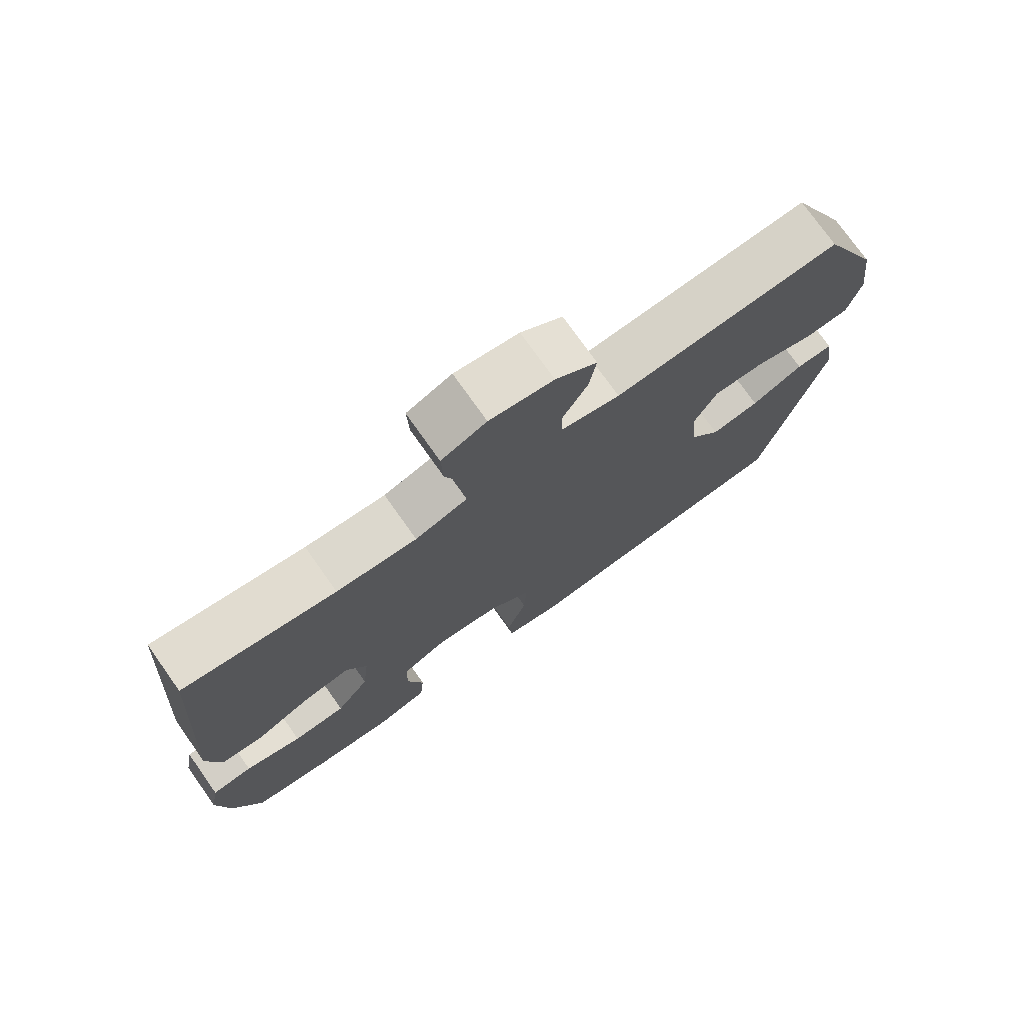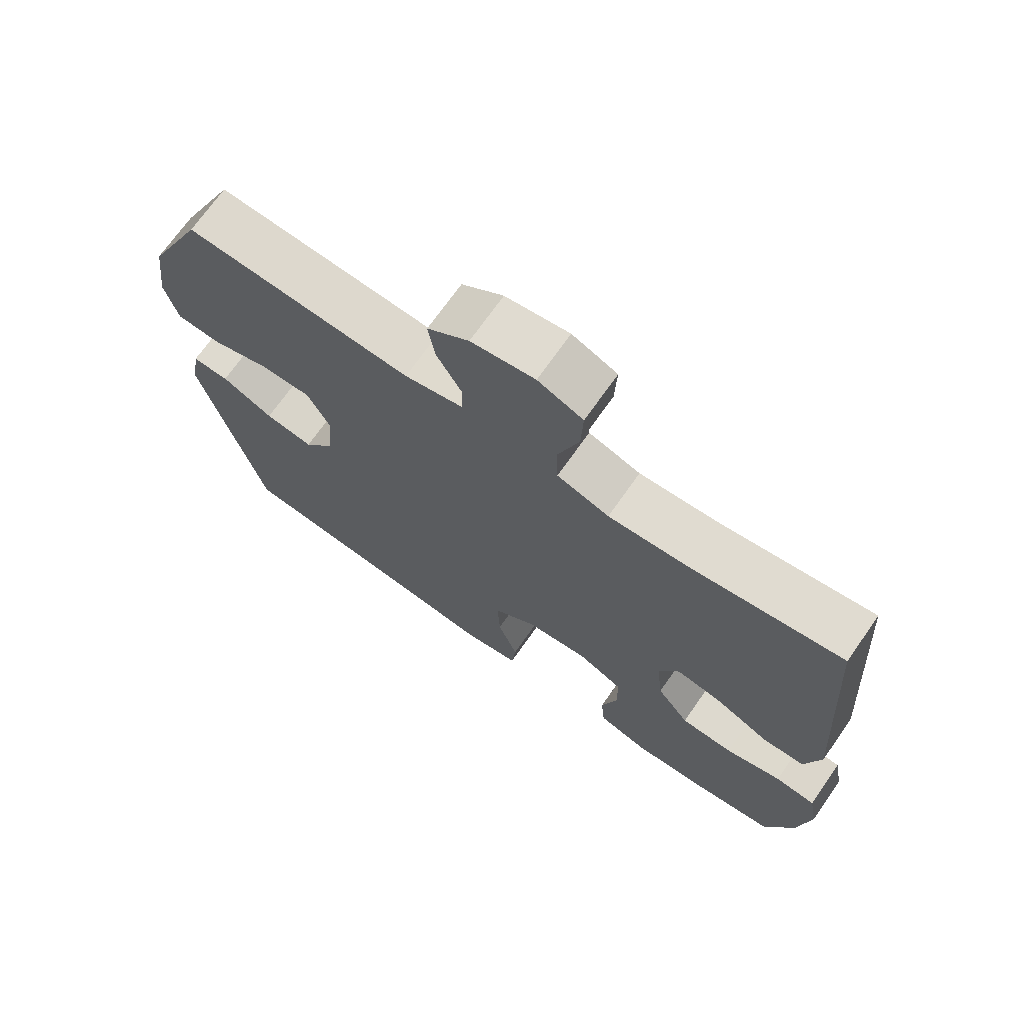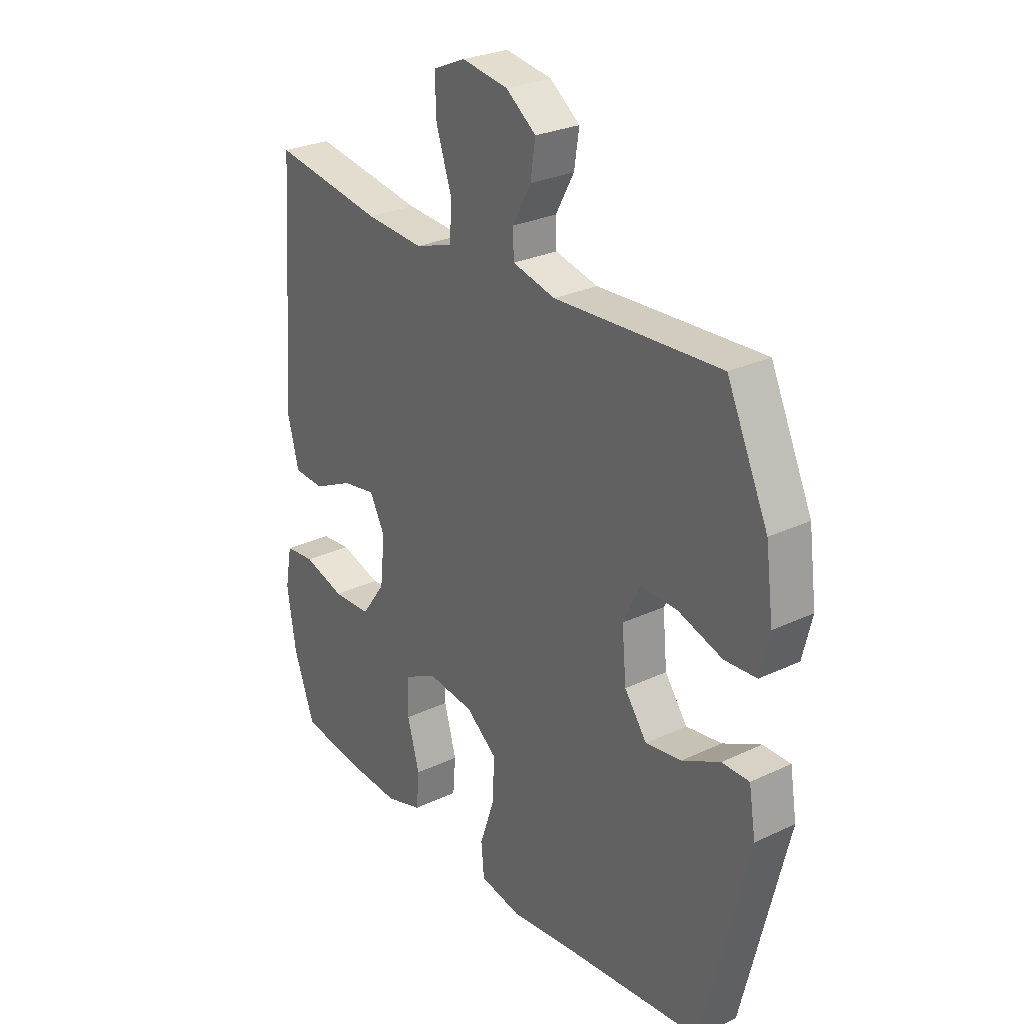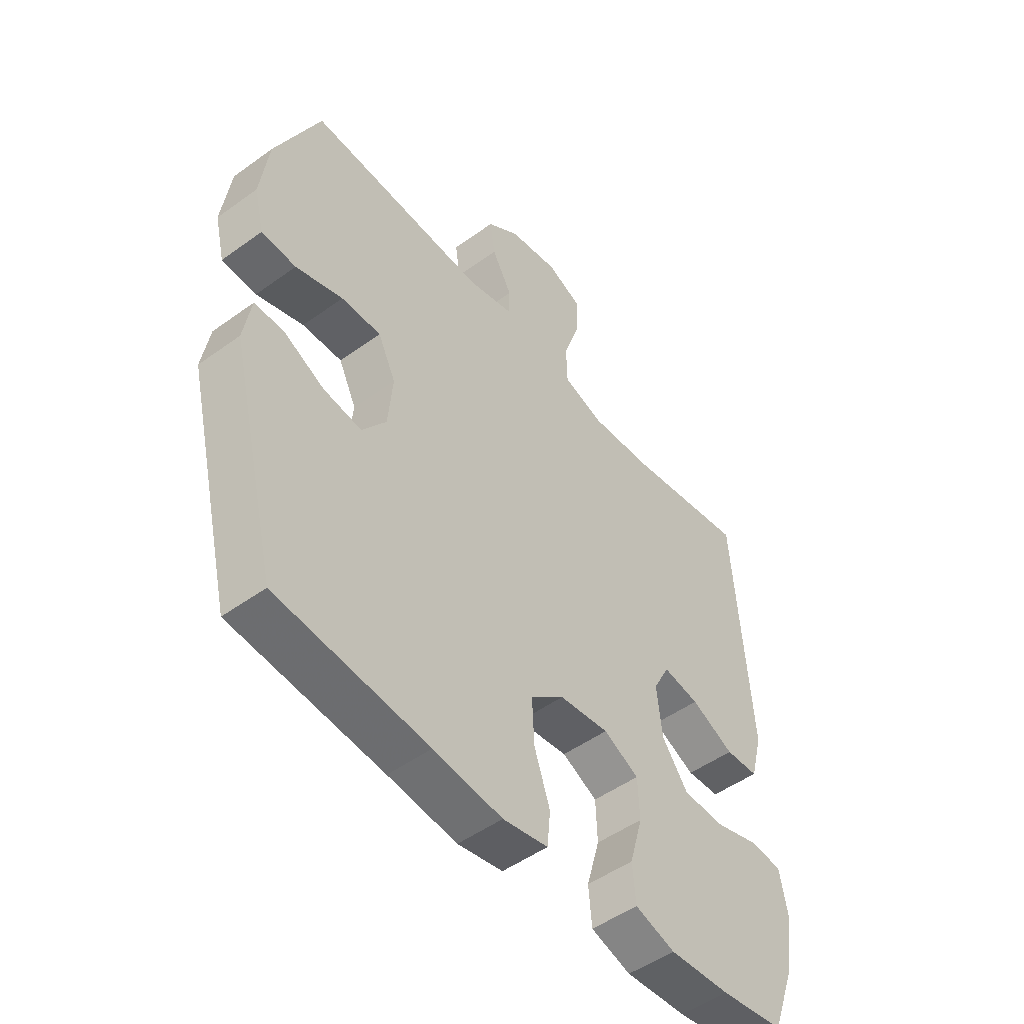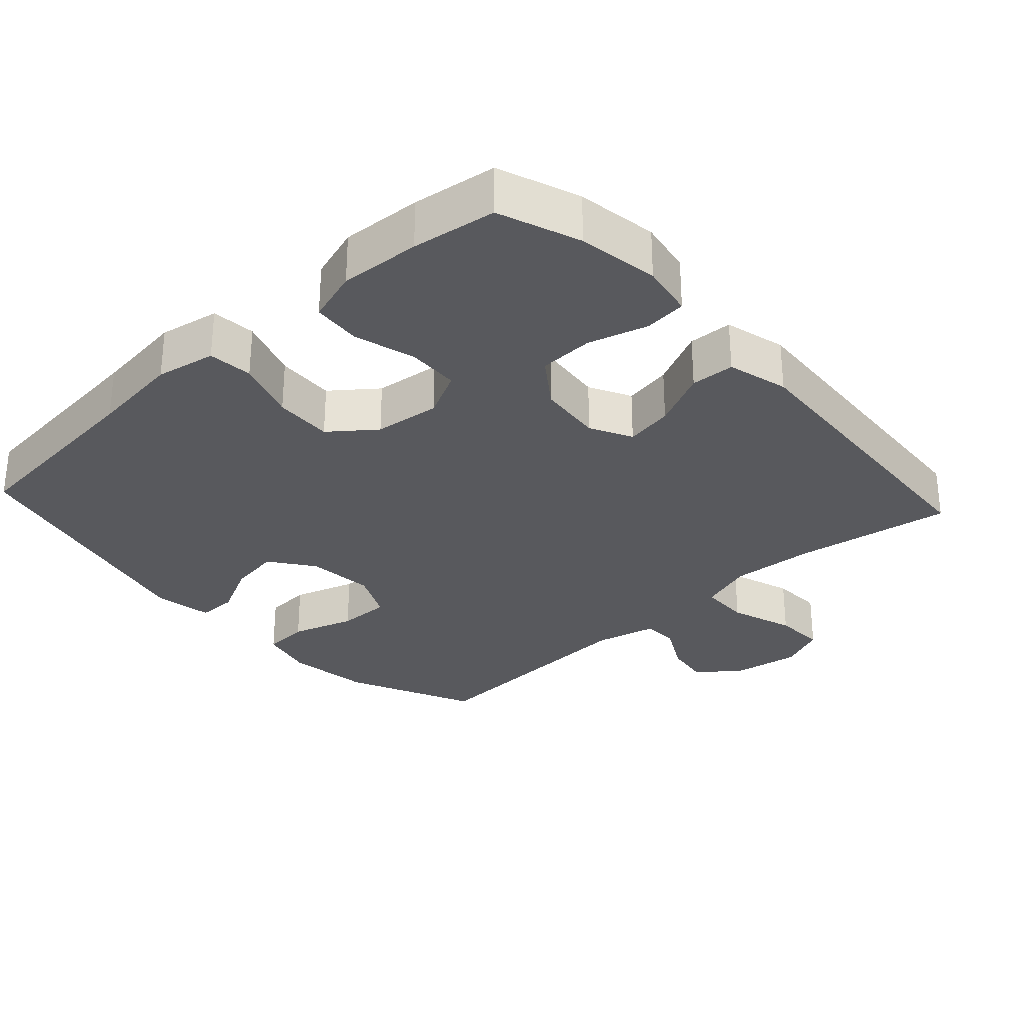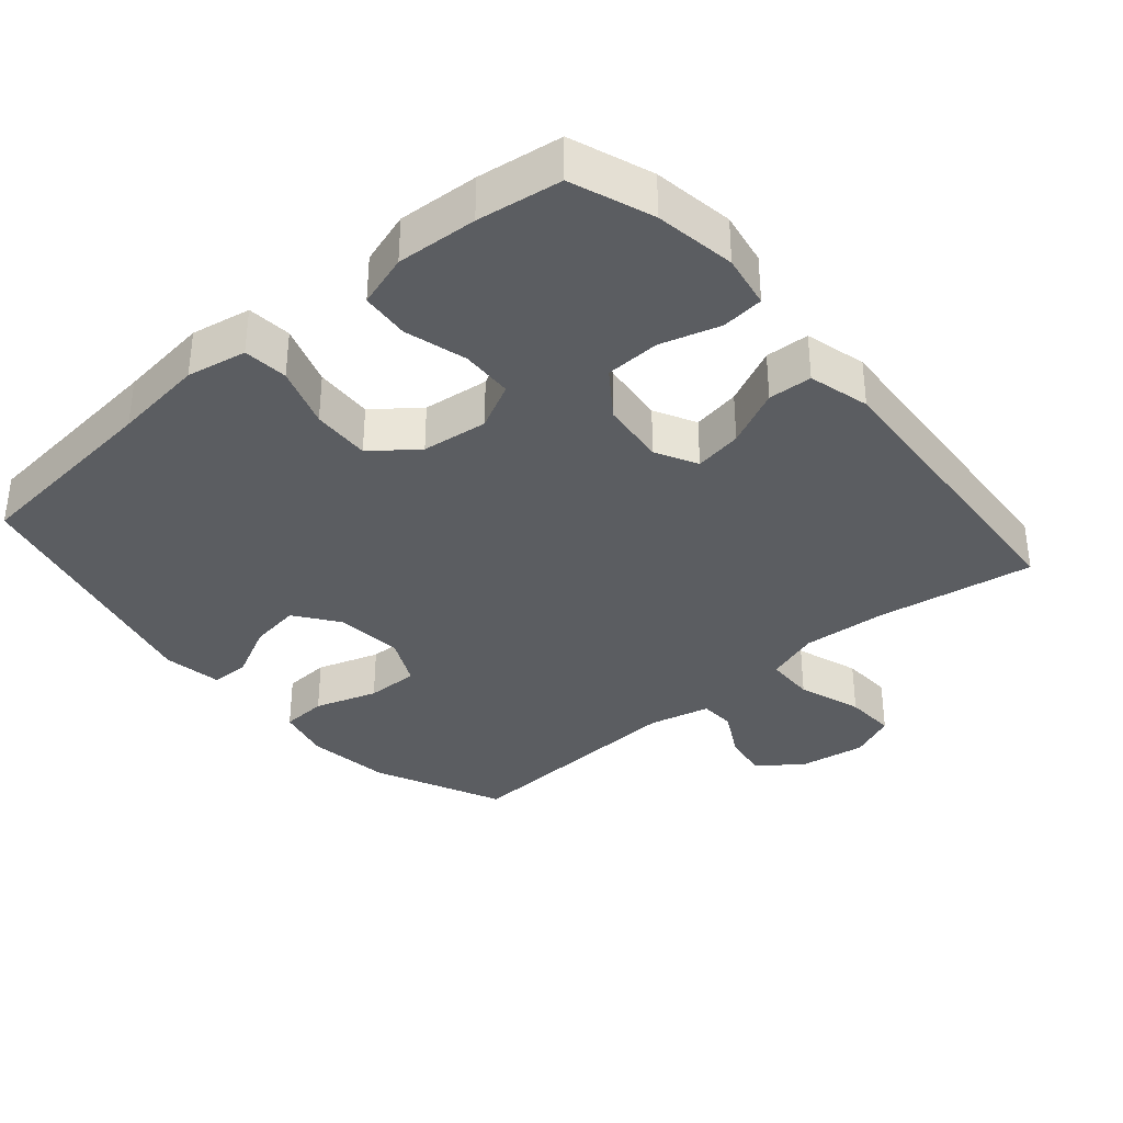
<metadata>
{"format":"obj","ext":"obj","renderer":"f3d","projection":"perspective","resolution":1024,"background":"white","views":[{"elev":75.3,"azim":-35.3,"up":"+Z"},{"elev":71.0,"azim":-144.9,"up":"+Z"},{"elev":27.3,"azim":53.9,"up":"+Z"},{"elev":-49.9,"azim":128.6,"up":"+Z"},{"elev":-30.0,"azim":-137.6,"up":"+Y"},{"elev":-35.4,"azim":-139.4,"up":"+Y"}]}
</metadata>
<code>
v -0.5 0.07 0.5
v -0.272 0.07 0.464
v -0.152 0.07 0.456
v -0.074 0.07 0.482
v -0.072 0.07 0.554
v -0.103 0.07 0.646
v -0.106 0.07 0.72
v -0.039 0.07 0.749
v 0.056 0.07 0.734
v 0.118 0.07 0.688
v 0.108 0.07 0.622
v 0.07 0.07 0.553
v 0.072 0.07 0.502
v 0.16 0.07 0.481
v 0.5 0.07 0.5
v 0.585 0.07 0.315
v 0.601 0.07 0.194
v 0.582 0.07 0.116
v 0.516 0.07 0.112
v 0.426 0.07 0.141
v 0.35 0.07 0.142
v 0.316 0.07 0.072
v 0.325 0.07 -0.025
v 0.371 0.07 -0.088
v 0.444 0.07 -0.077
v 0.522 0.07 -0.038
v 0.578 0.07 -0.038
v 0.592 0.07 -0.123
v 0.5 0.07 -0.5
v 0.212 0.07 -0.529
v 0.081 0.07 -0.545
v -0.005 0.07 -0.529
v -0.011 0.07 -0.465
v 0.019 0.07 -0.377
v 0.023 0.07 -0.293
v -0.041 0.07 -0.243
v -0.136 0.07 -0.232
v -0.203 0.07 -0.266
v -0.206 0.07 -0.341
v -0.181 0.07 -0.43
v -0.187 0.07 -0.5
v -0.263 0.07 -0.524
v -0.379 0.07 -0.517
v -0.5 0.07 -0.5
v -0.543 0.07 -0.383
v -0.561 0.07 -0.267
v -0.547 0.07 -0.19
v -0.486 0.07 -0.184
v -0.401 0.07 -0.209
v -0.322 0.07 -0.206
v -0.273 0.07 -0.138
v -0.263 0.07 -0.045
v -0.294 0.07 0.015
v -0.363 0.07 0.003
v -0.445 0.07 -0.036
v -0.508 0.07 -0.033
v -0.531 0.07 0.055
v -0.5 0 0.5
v -0.272 0 0.464
v -0.152 0 0.456
v -0.074 0 0.482
v -0.072 0 0.554
v -0.103 0 0.646
v -0.106 0 0.72
v -0.039 0 0.749
v 0.056 0 0.734
v 0.118 0 0.688
v 0.108 0 0.622
v 0.07 0 0.553
v 0.072 0 0.502
v 0.16 0 0.481
v 0.5 0 0.5
v 0.585 0 0.315
v 0.601 0 0.194
v 0.582 0 0.116
v 0.516 0 0.112
v 0.426 0 0.141
v 0.35 0 0.142
v 0.316 0 0.072
v 0.325 0 -0.025
v 0.371 0 -0.088
v 0.444 0 -0.077
v 0.522 0 -0.038
v 0.578 0 -0.038
v 0.592 0 -0.123
v 0.5 0 -0.5
v 0.212 0 -0.529
v 0.081 0 -0.545
v -0.005 0 -0.529
v -0.011 0 -0.465
v 0.019 0 -0.377
v 0.023 0 -0.293
v -0.041 0 -0.243
v -0.136 0 -0.232
v -0.203 0 -0.266
v -0.206 0 -0.341
v -0.181 0 -0.43
v -0.187 0 -0.5
v -0.263 0 -0.524
v -0.379 0 -0.517
v -0.5 0 -0.5
v -0.543 0 -0.383
v -0.561 0 -0.267
v -0.547 0 -0.19
v -0.486 0 -0.184
v -0.401 0 -0.209
v -0.322 0 -0.206
v -0.273 0 -0.138
v -0.263 0 -0.045
v -0.294 0 0.015
v -0.363 0 0.003
v -0.445 0 -0.036
v -0.508 0 -0.033
v -0.531 0 0.055
f 54 55 56 57
f 53 54 57 1
f 52 53 1 2
f 46 47 48 49
f 46 49 50
f 45 46 50
f 44 45 50
f 43 44 50 51
f 39 40 41 42
f 38 39 42 43
f 31 32 33 34
f 30 31 34 35
f 29 30 35
f 28 29 35 36
f 25 26 27 28
f 24 25 28 36
f 17 18 19 20
f 17 20 21
f 14 15 16 17
f 13 14 17 21
f 9 10 11 12
f 9 12 13
f 8 9 13
f 5 6 7 8
f 4 5 8 13
f 3 4 13 21
f 52 2 3 21
f 38 43 51
f 37 38 51 52
f 23 24 36 37
f 22 23 37 52
f 21 22 52
f 114 113 112 111
f 58 114 111 110
f 59 58 110 109
f 106 105 104 103
f 107 106 103
f 107 103 102
f 107 102 101
f 108 107 101 100
f 99 98 97 96
f 100 99 96 95
f 91 90 89 88
f 92 91 88 87
f 92 87 86
f 93 92 86 85
f 85 84 83 82
f 93 85 82 81
f 77 76 75 74
f 78 77 74
f 74 73 72 71
f 78 74 71 70
f 69 68 67 66
f 70 69 66
f 70 66 65
f 65 64 63 62
f 70 65 62 61
f 78 70 61 60
f 78 60 59 109
f 108 100 95
f 109 108 95 94
f 94 93 81 80
f 109 94 80 79
f 109 79 78
f 1 58 59 2
f 2 59 60 3
f 3 60 61 4
f 4 61 62 5
f 5 62 63 6
f 6 63 64 7
f 7 64 65 8
f 8 65 66 9
f 9 66 67 10
f 10 67 68 11
f 11 68 69 12
f 12 69 70 13
f 13 70 71 14
f 14 71 72 15
f 15 72 73 16
f 16 73 74 17
f 17 74 75 18
f 18 75 76 19
f 19 76 77 20
f 20 77 78 21
f 21 78 79 22
f 22 79 80 23
f 23 80 81 24
f 24 81 82 25
f 25 82 83 26
f 26 83 84 27
f 27 84 85 28
f 28 85 86 29
f 29 86 87 30
f 30 87 88 31
f 31 88 89 32
f 32 89 90 33
f 33 90 91 34
f 34 91 92 35
f 35 92 93 36
f 36 93 94 37
f 37 94 95 38
f 38 95 96 39
f 39 96 97 40
f 40 97 98 41
f 41 98 99 42
f 42 99 100 43
f 43 100 101 44
f 44 101 102 45
f 45 102 103 46
f 46 103 104 47
f 47 104 105 48
f 48 105 106 49
f 49 106 107 50
f 50 107 108 51
f 51 108 109 52
f 52 109 110 53
f 53 110 111 54
f 54 111 112 55
f 55 112 113 56
f 56 113 114 57
f 57 114 58 1

</code>
